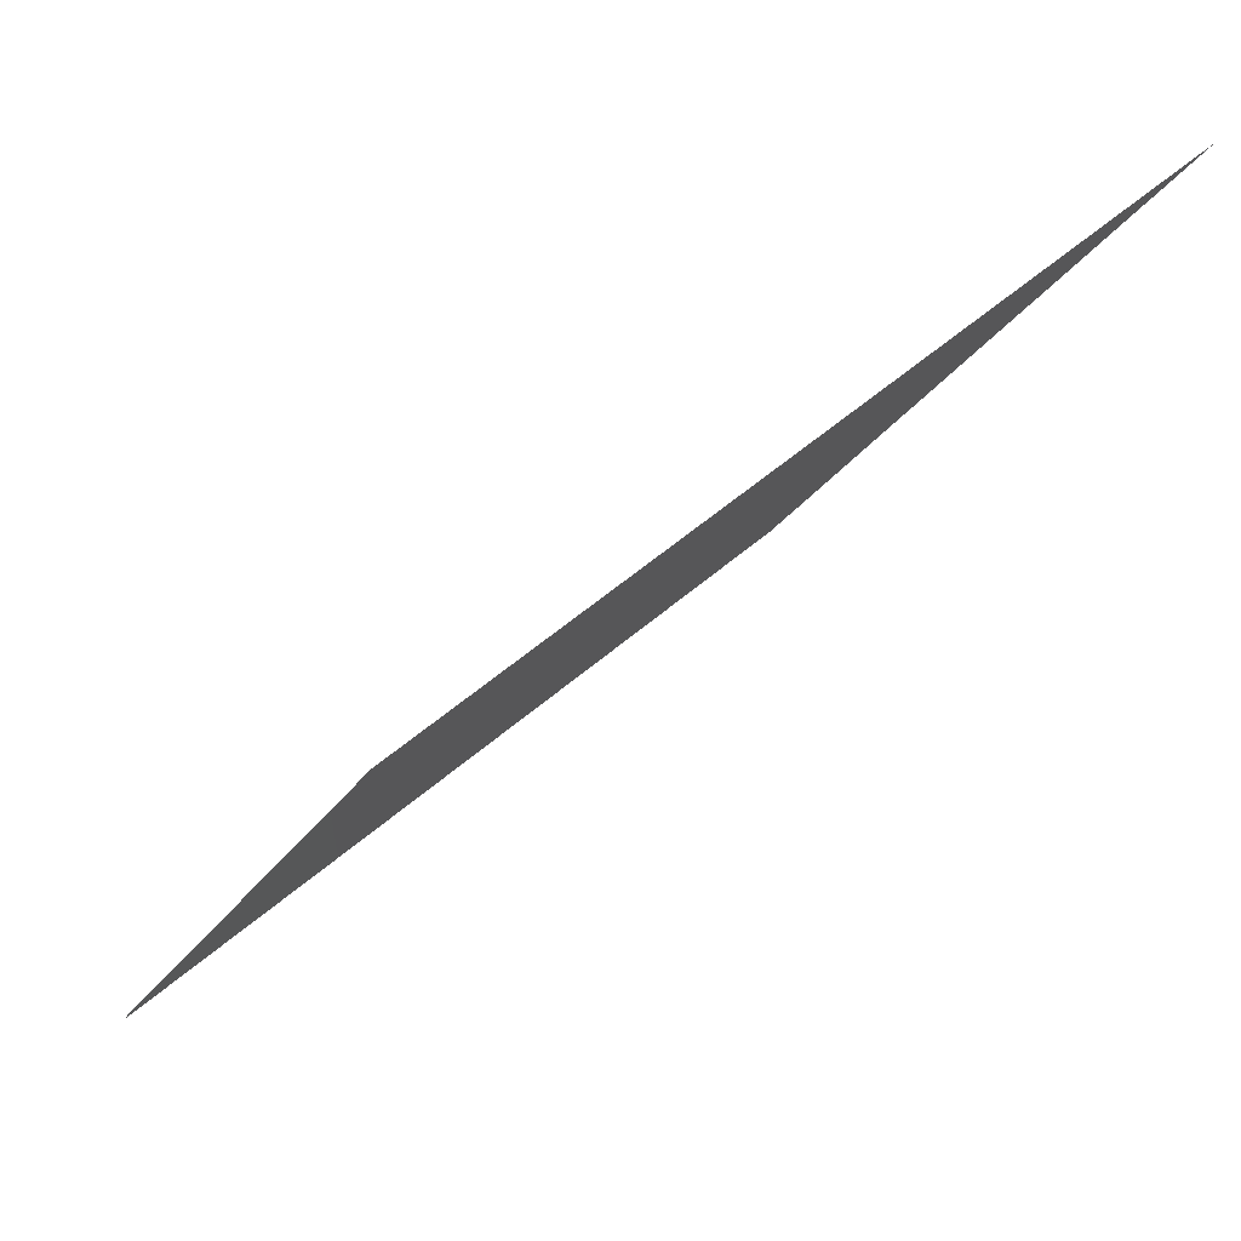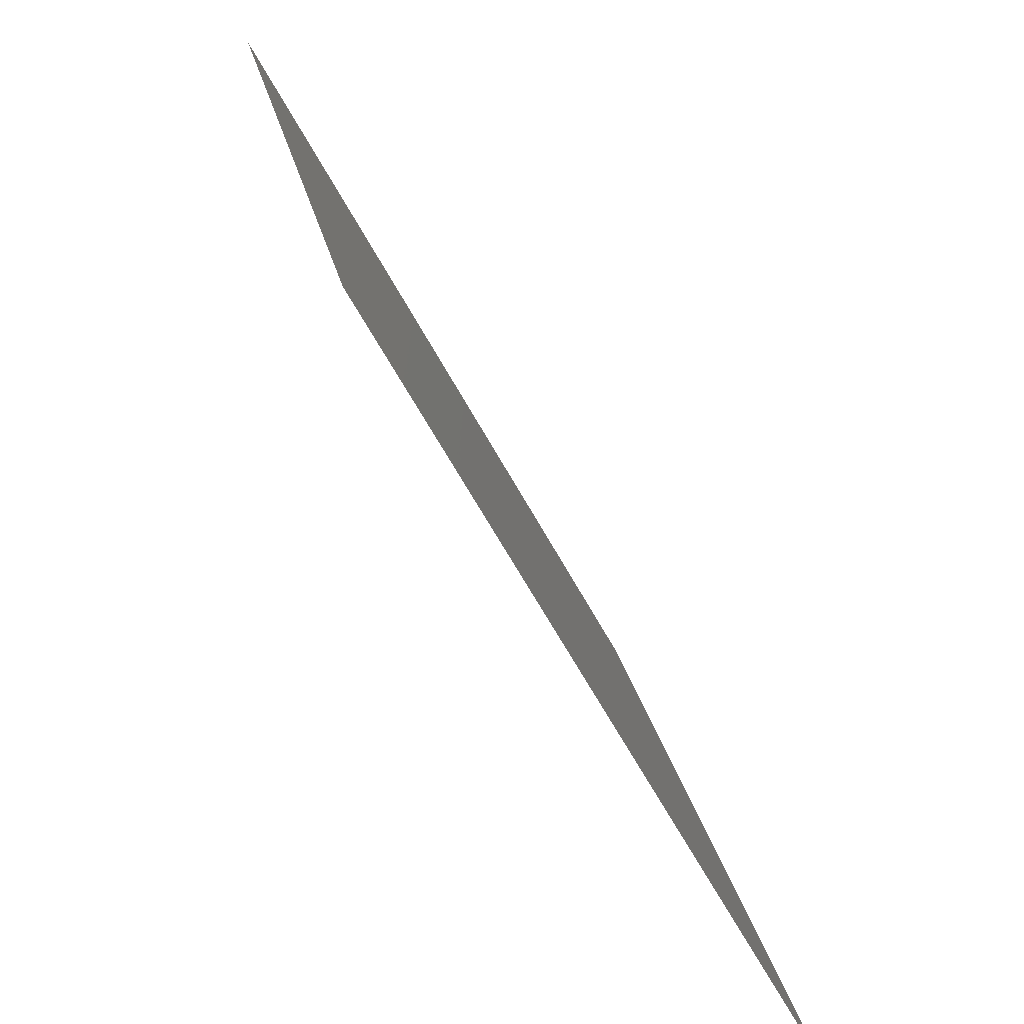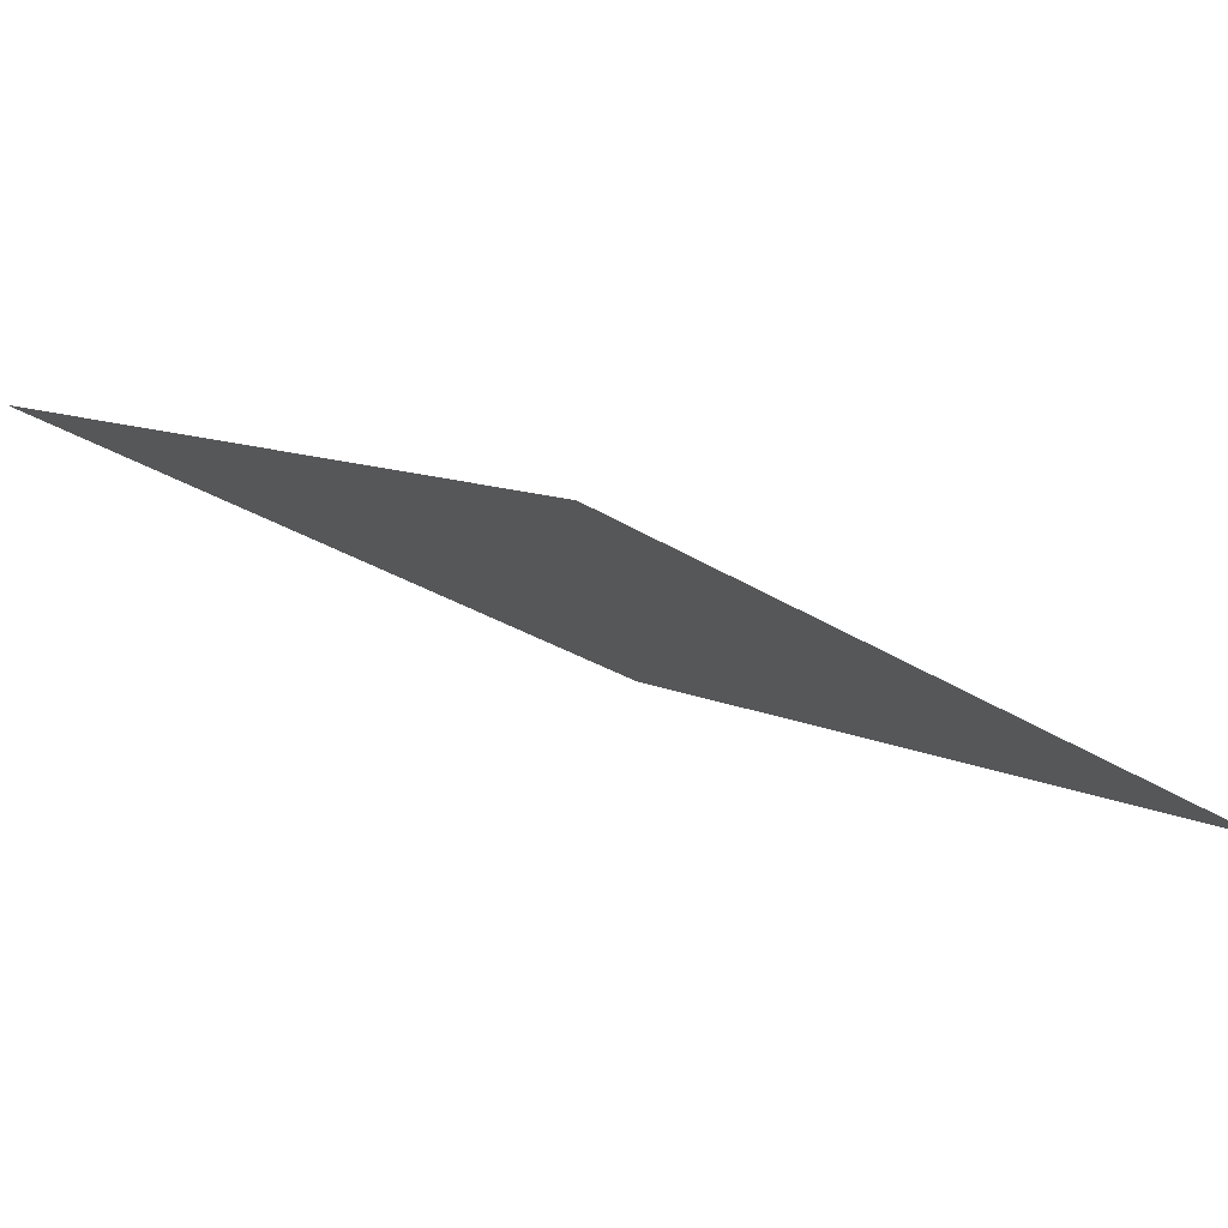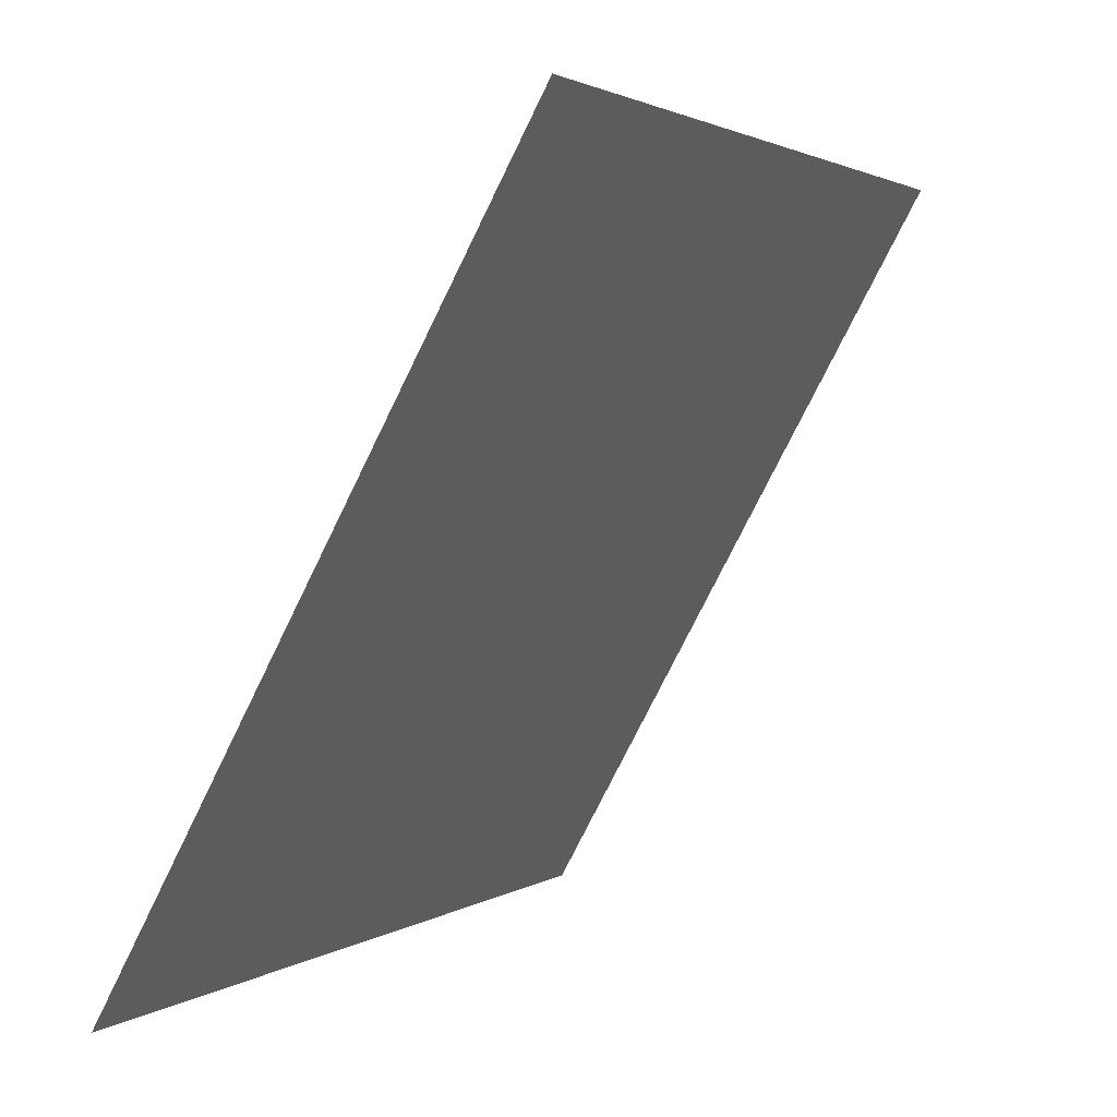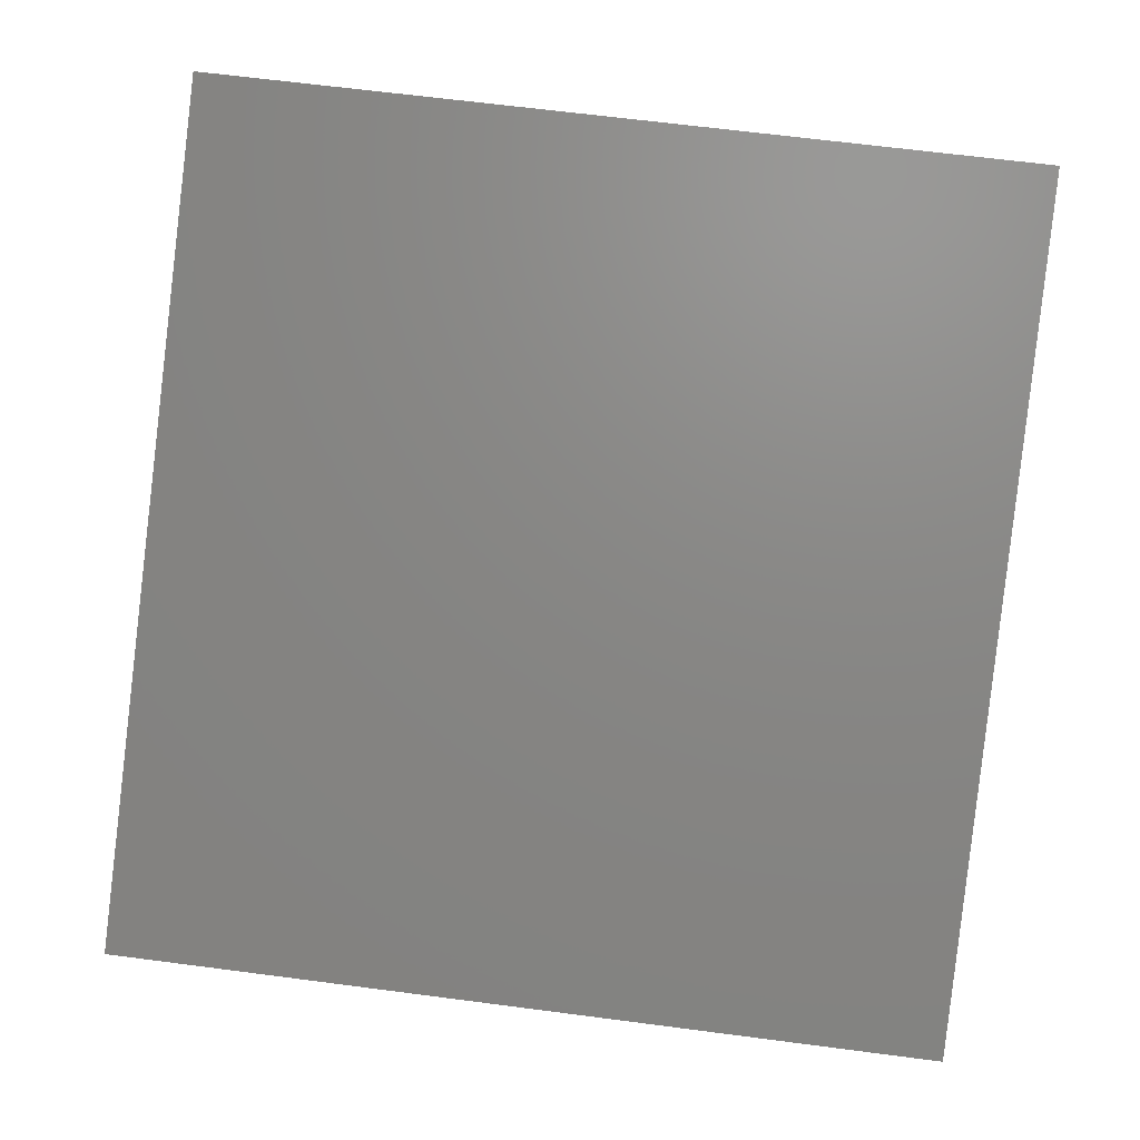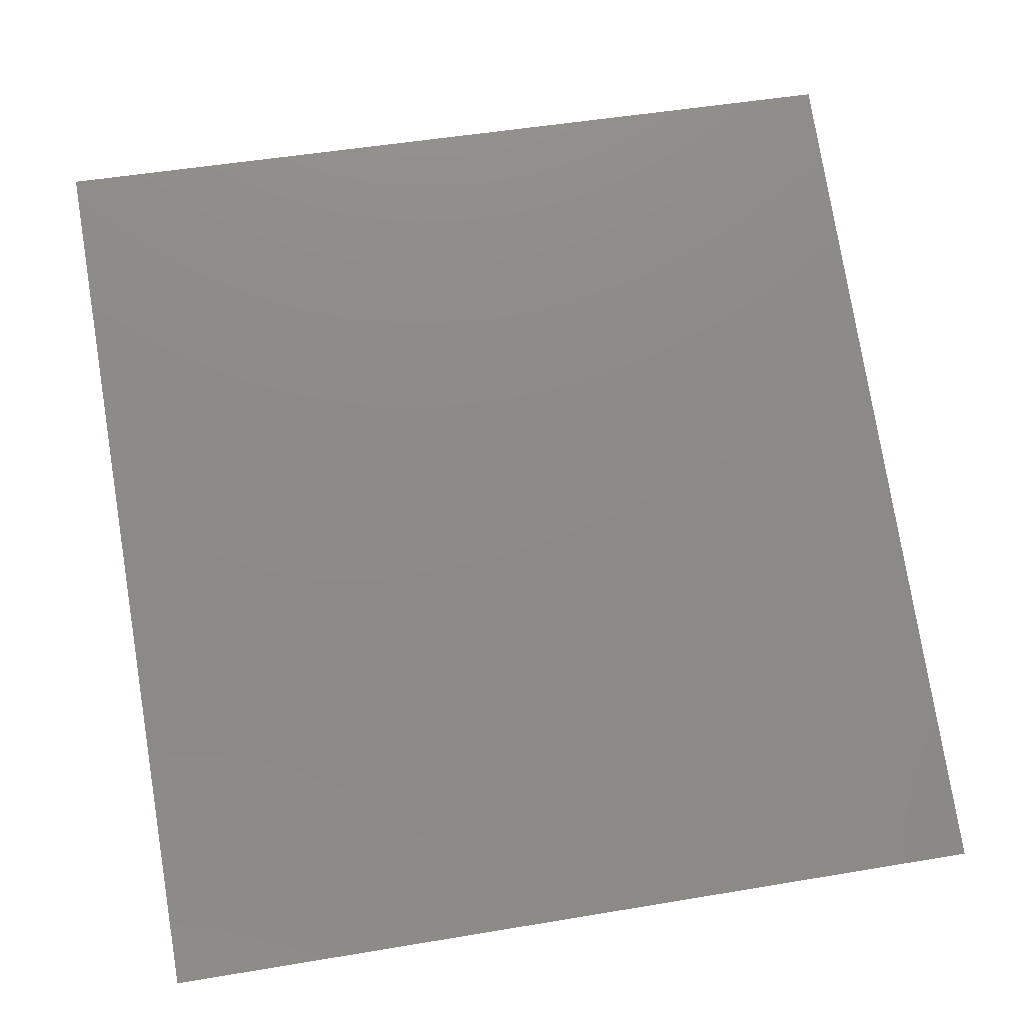
<metadata>
{"format":"stl","ext":"stl","renderer":"f3d","projection":"perspective","resolution":1024,"background":"white","views":[{"elev":50.0,"azim":-44.4,"up":"+Z"},{"elev":23.9,"azim":79.3,"up":"+Z"},{"elev":-27.4,"azim":-44.9,"up":"+Y"},{"elev":-74.6,"azim":-116.0,"up":"+Z"},{"elev":66.4,"azim":7.4,"up":"+Y"},{"elev":49.0,"azim":-10.6,"up":"+Y"}]}
</metadata>
<code>
# stl→obj: 4 verts, 2 faces
v -128.3 -275.4 242.4
v -128.3 -272.5 237
v -134.1 -275.4 242.4
v -134.1 -272.5 237
f 1 2 3
f 2 3 4

</code>
